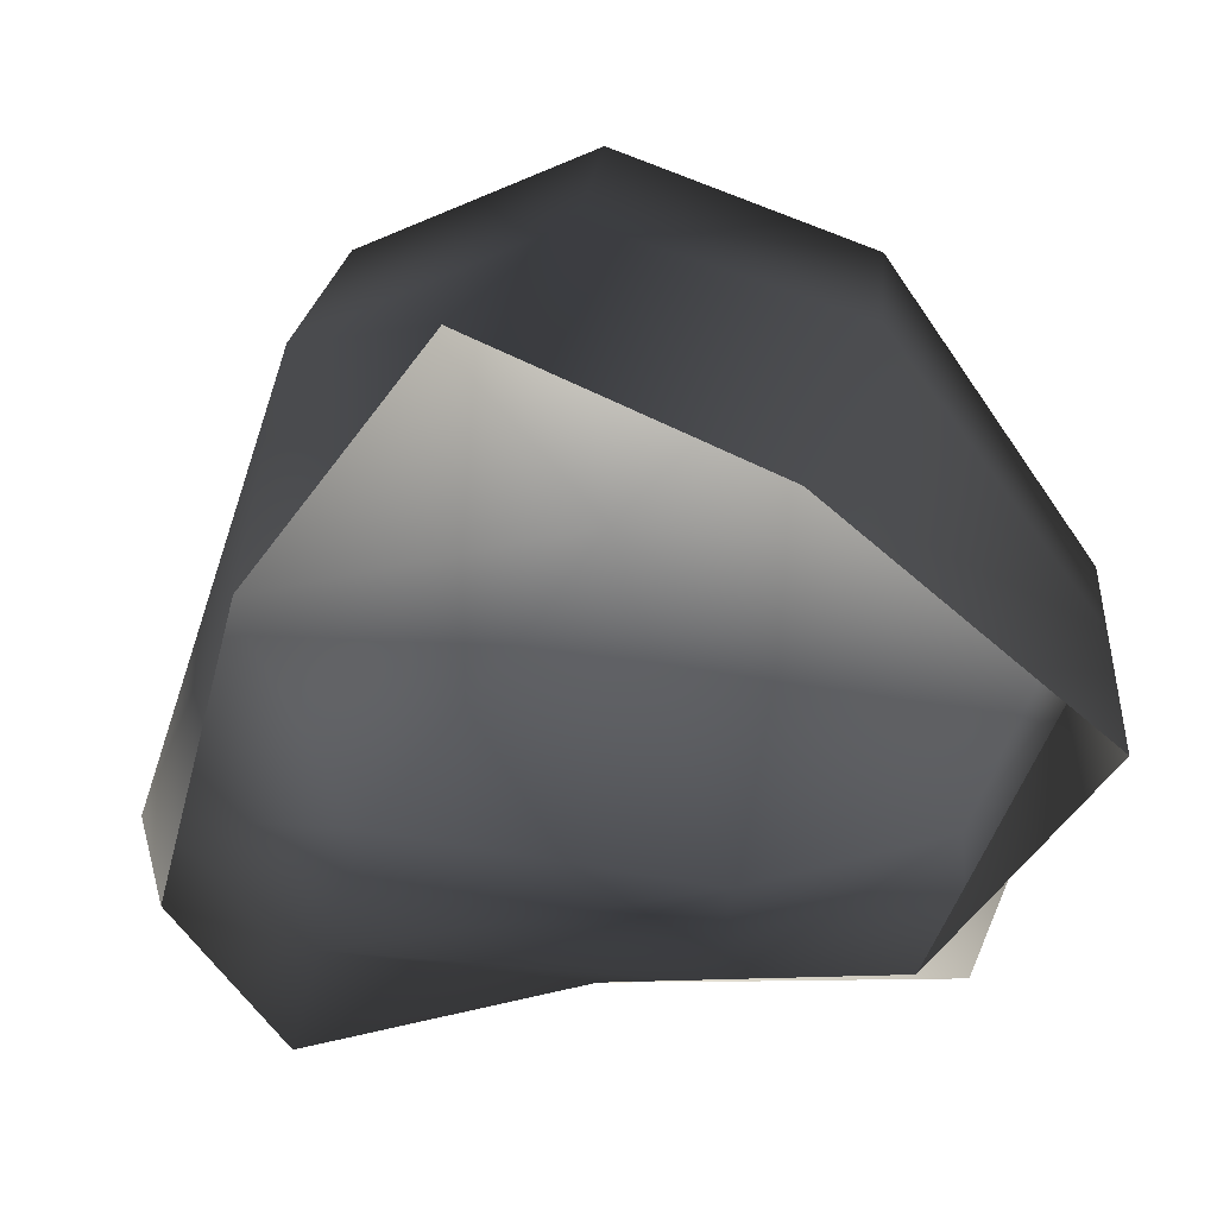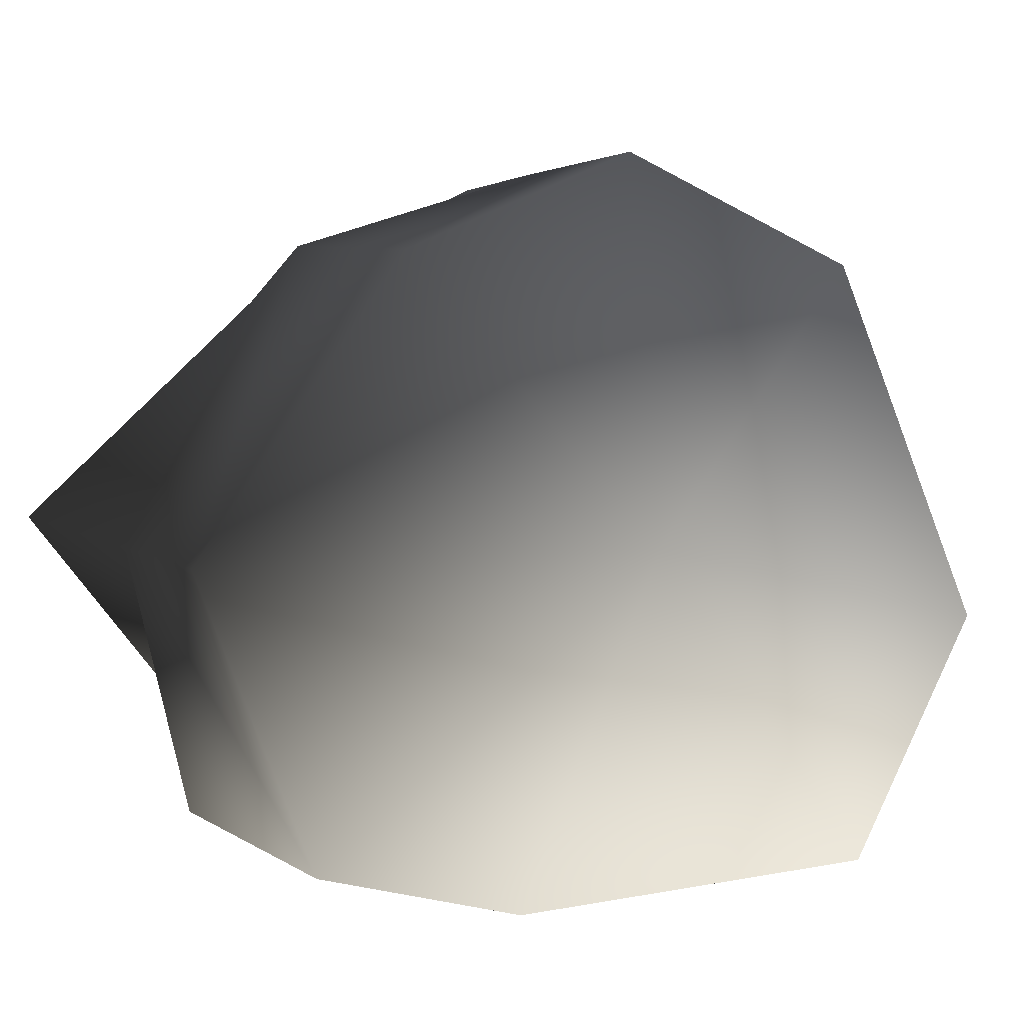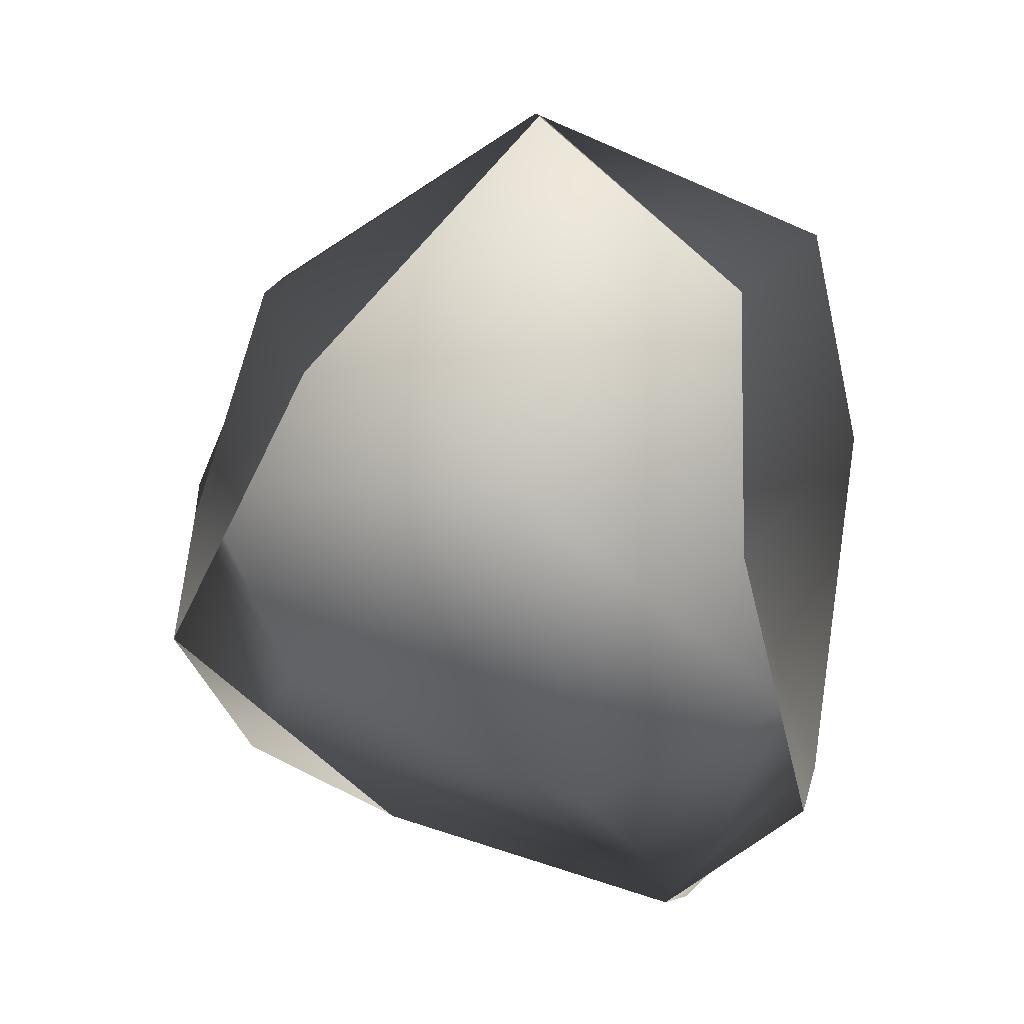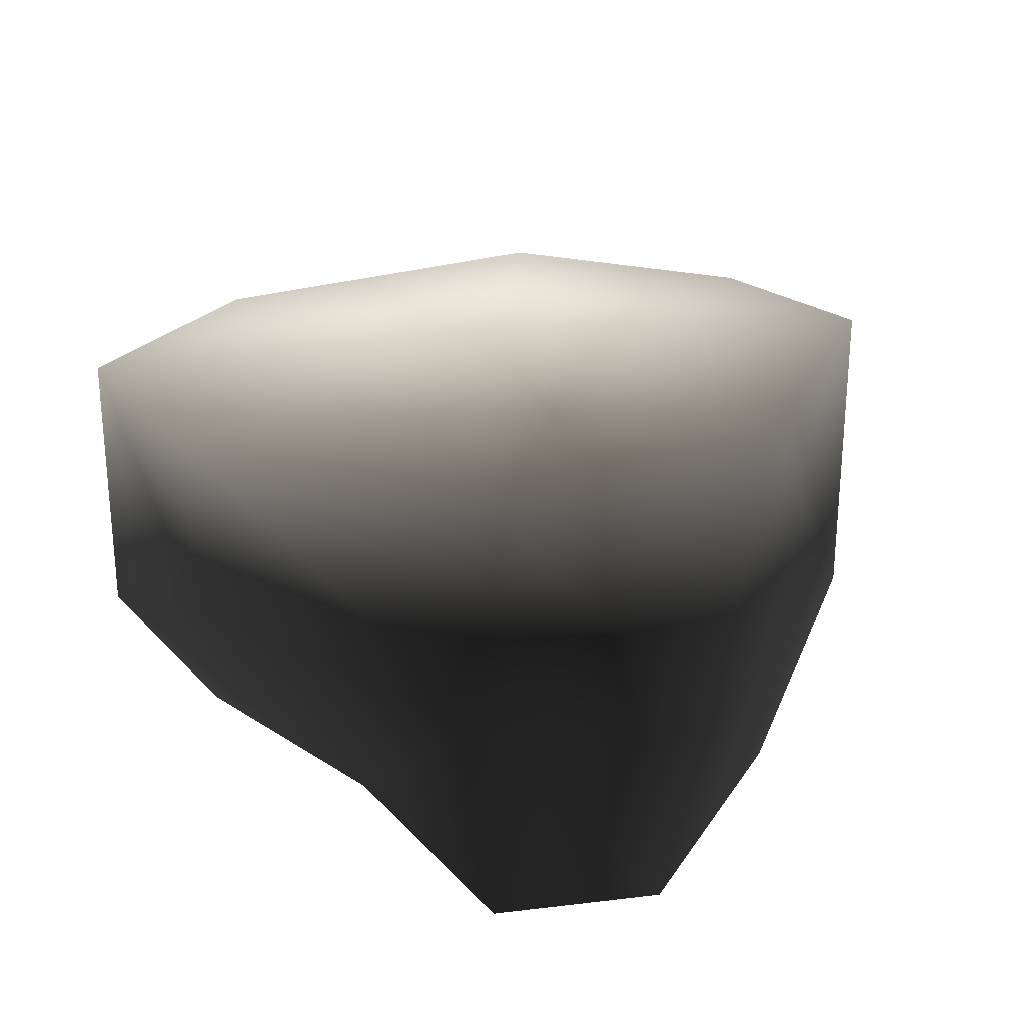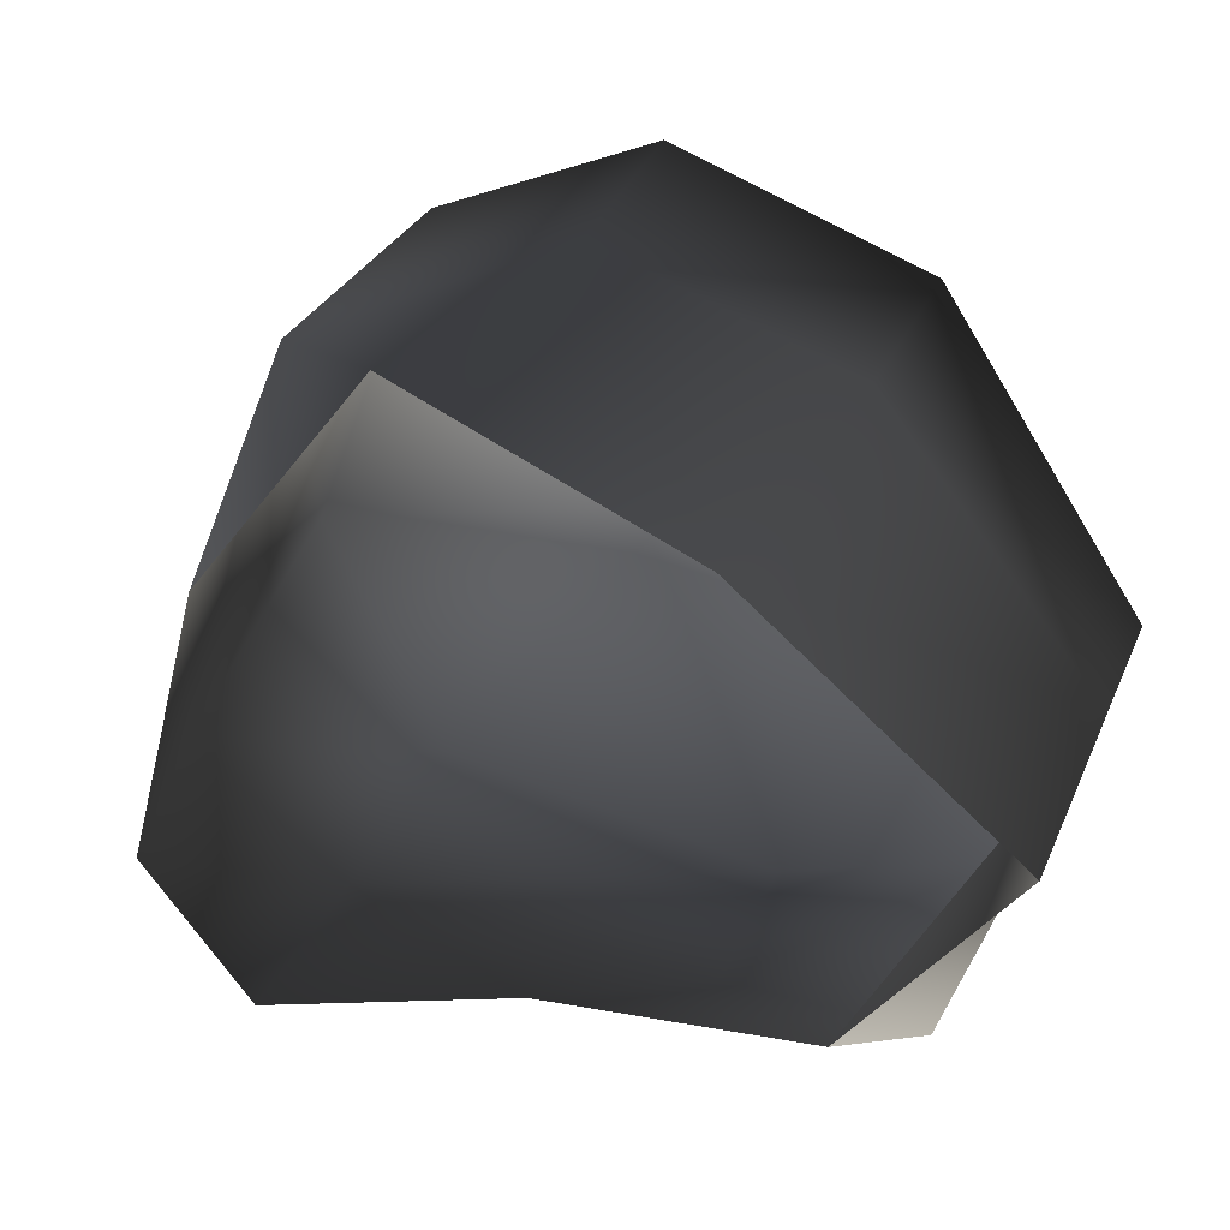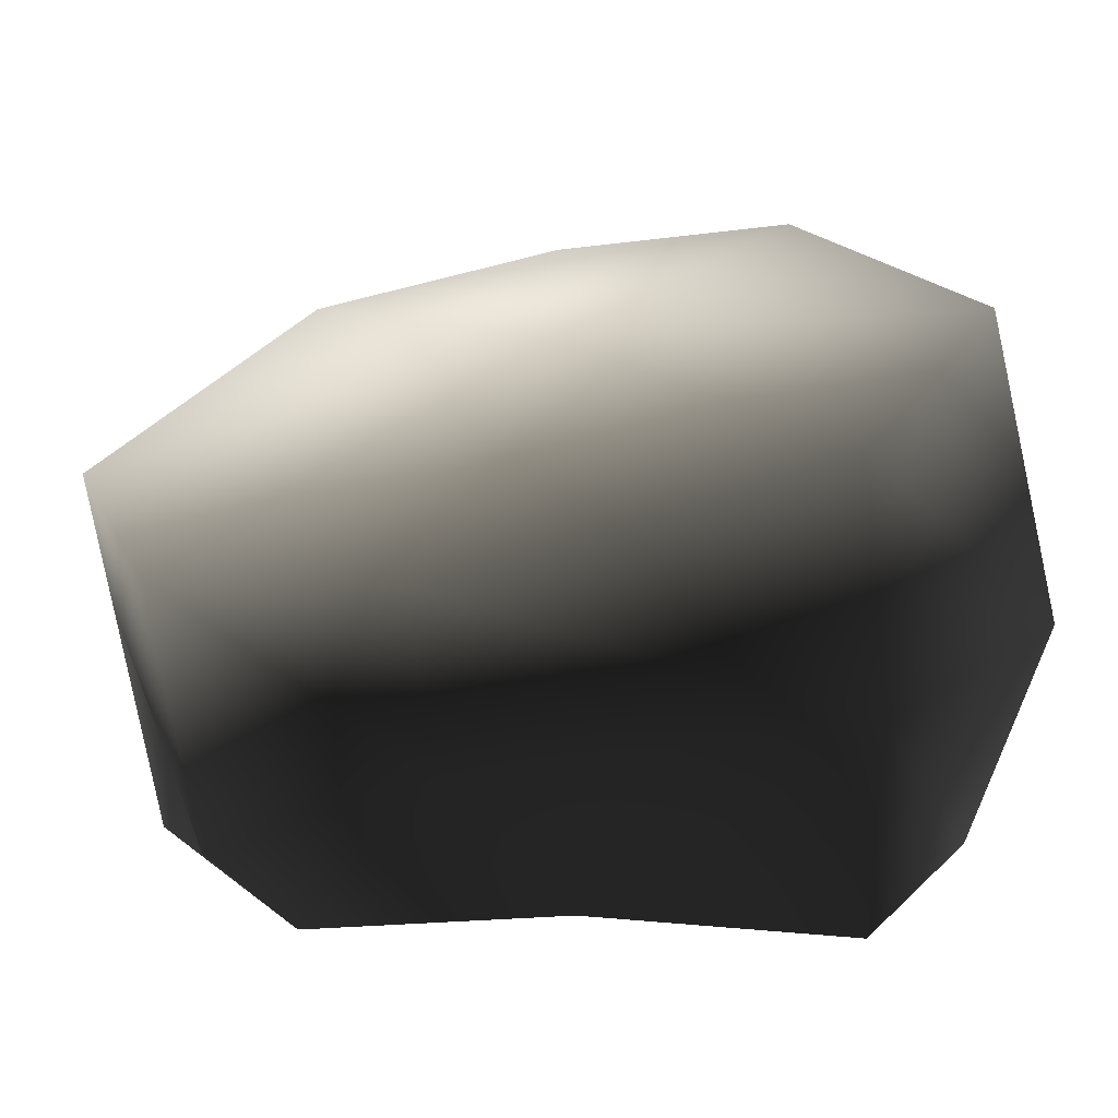
<metadata>
{"format":"obj","ext":"obj","renderer":"f3d","projection":"perspective","resolution":1024,"background":"white","views":[{"elev":22.8,"azim":5.6,"up":"+Z"},{"elev":8.0,"azim":147.2,"up":"+Z"},{"elev":-79.4,"azim":86.7,"up":"+Y"},{"elev":26.0,"azim":-139.2,"up":"+Y"},{"elev":30.8,"azim":20.4,"up":"+Z"},{"elev":-63.1,"azim":-173.0,"up":"+Z"}]}
</metadata>
<code>
v -1.772 17.07 35.22
v -21.37 20.29 26
v -1.772 21.51 3.8
v -33.77 23.2 -4.415
v 18.8 16.94 27.81
v 35.61 14.38 4.655
v -22.46 22.49 -24.67
v 8.506 17.07 -25.64
v 26.9 16.94 -19.59
v -20.95 -5.766 26.7
v -2.221 2.272 33.55
v -8.37 -18.22 32.14
v -22.5 -18.22 13.51
v 14.24 -18.22 22.33
v 18.8 -0.4099 27.68
v -21.37 20.29 26
v -1.772 17.07 35.22
v 18.8 16.94 27.81
v 14.24 -18.22 22.33
v 18.8 -0.4099 27.68
v 35.61 2.272 4.655
v 35.61 -18.22 4.655
v 22.72 -18.22 -12.23
v 26.9 -5.777 -19.59
v 35.61 14.38 4.655
v 18.8 16.94 27.81
v 26.9 16.94 -19.59
v 8.506 2.272 -25.64
v 1.214 -18.22 -14.1
v 22.72 -18.22 -12.23
v 26.9 -5.777 -19.59
v -22.46 2.272 -24.67
v -20.12 -18.22 -20.72
v 26.9 16.94 -19.59
v 8.506 17.07 -25.64
v -22.46 22.49 -24.67
v -22.46 2.272 -24.67
v -28.78 -18.22 -9.803
v -20.12 -18.22 -20.72
v -35.71 2.272 -13.7
v -20.95 -5.766 26.7
v -22.5 -18.22 13.51
v -35.71 2.272 -13.7
v -28.78 -18.22 -9.803
v -33.77 23.2 -4.415
v -22.46 22.49 -24.67
v -22.46 2.272 -24.67
v -21.37 20.29 26
g Rock_LOD1_83689_14
f 1 3 2
f 2 3 4
f 5 3 1
f 3 5 6
f 3 7 4
f 7 3 8
f 6 9 3
f 3 9 8
f 10 12 11
f 12 10 13
f 14 11 12
f 11 14 15
f 11 16 10
f 16 11 17
f 17 11 18
f 18 11 15
f 19 21 20
f 21 19 22
f 21 22 23
f 21 23 24
f 25 20 21
f 20 25 26
f 21 27 25
f 27 21 24
f 28 30 29
f 30 28 31
f 29 32 28
f 32 29 33
f 28 34 31
f 34 28 35
f 28 32 35
f 36 35 32
f 37 39 38
f 38 40 37
f 41 43 42
f 42 43 44
f 41 45 43
f 45 46 43
f 43 46 47
f 45 41 48

</code>
